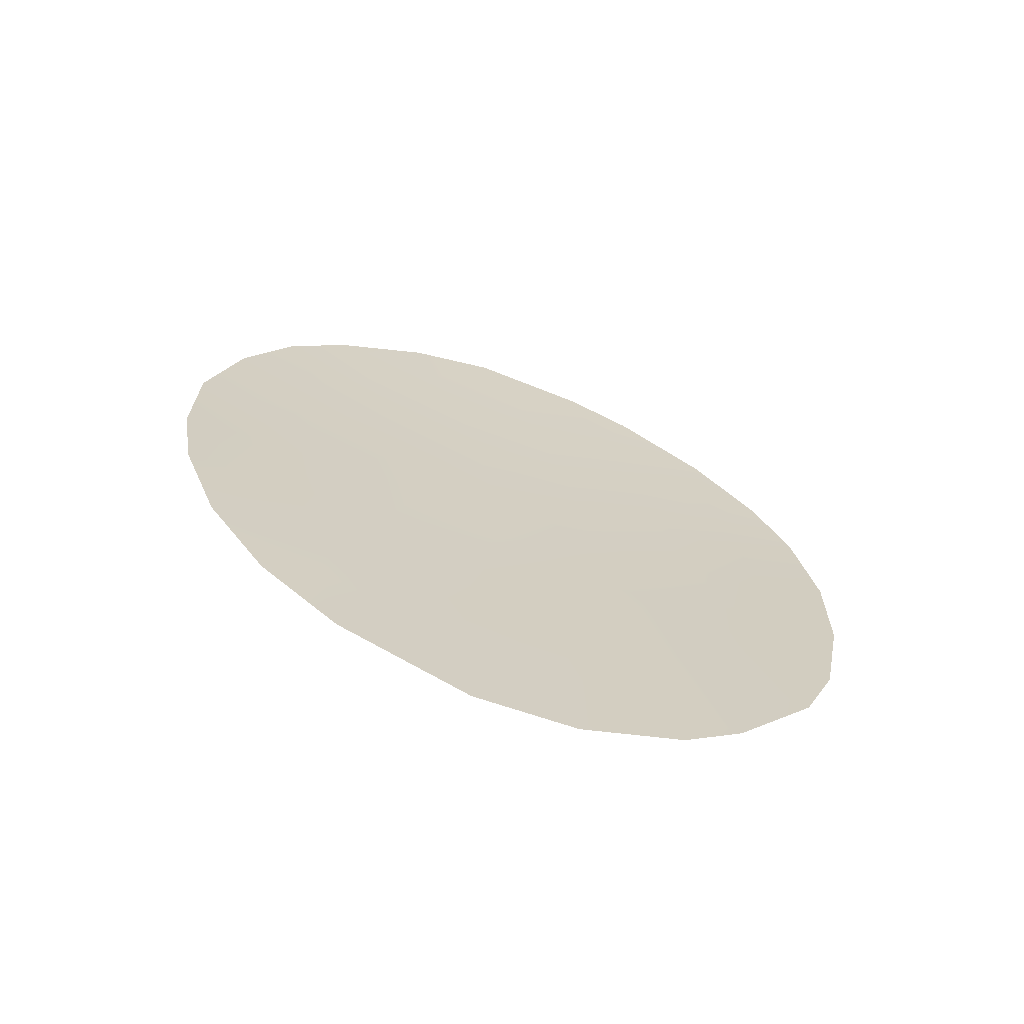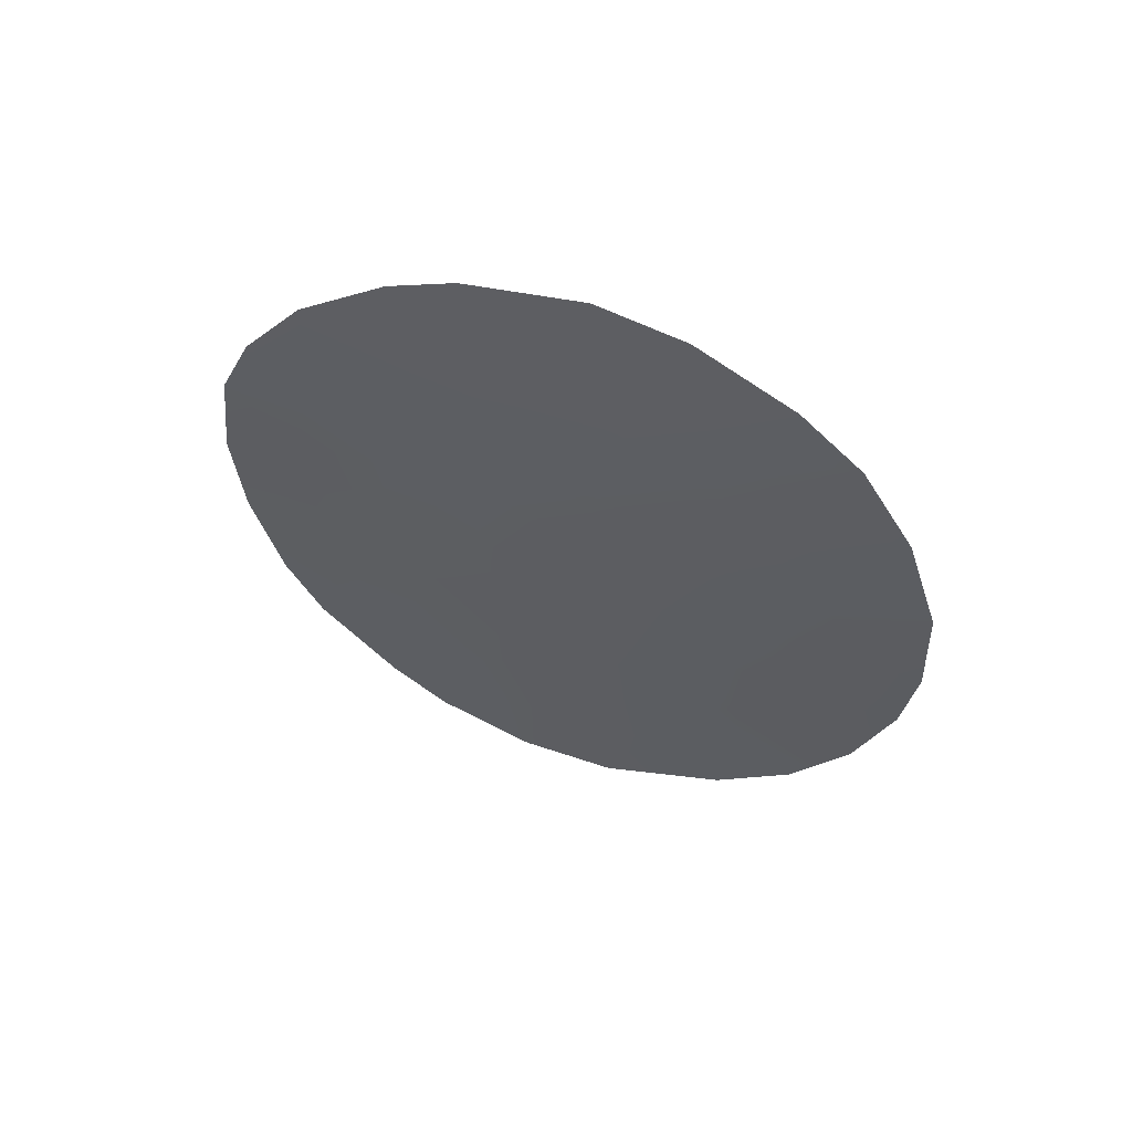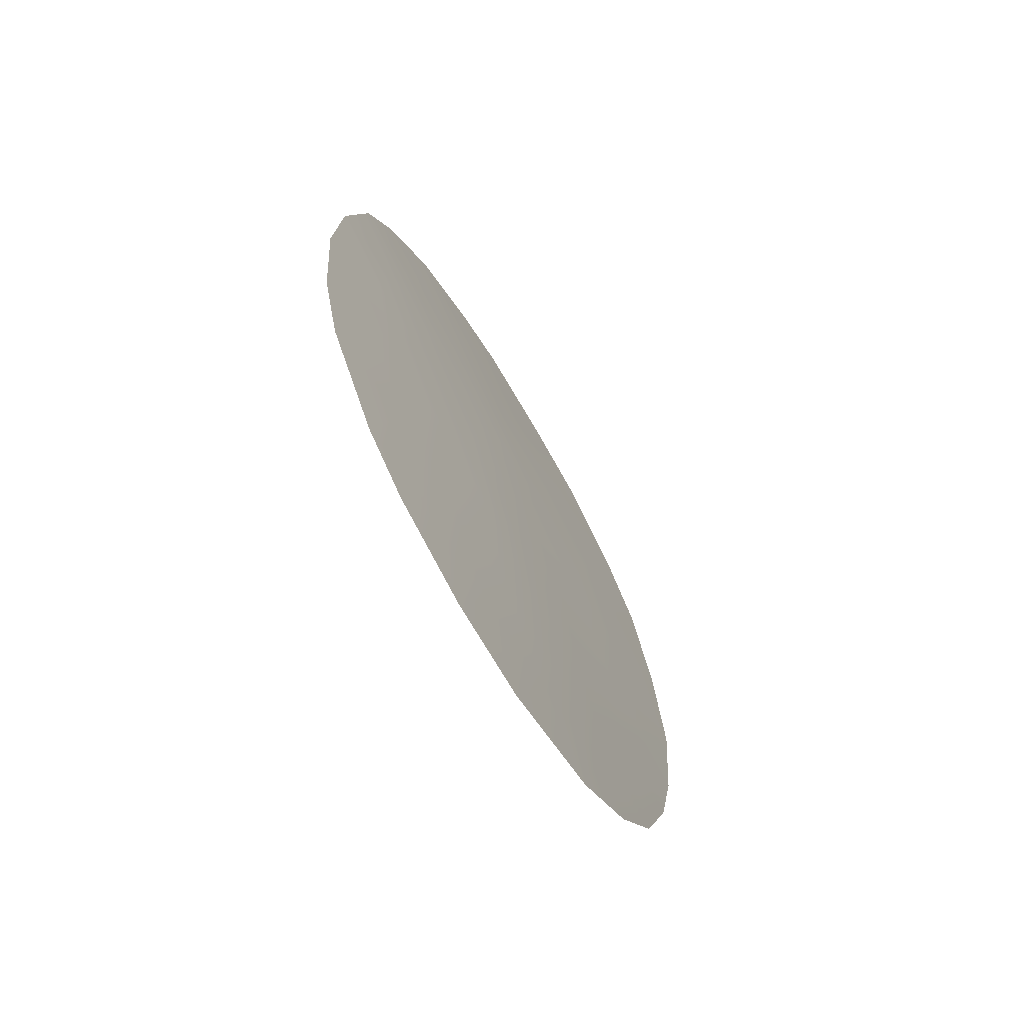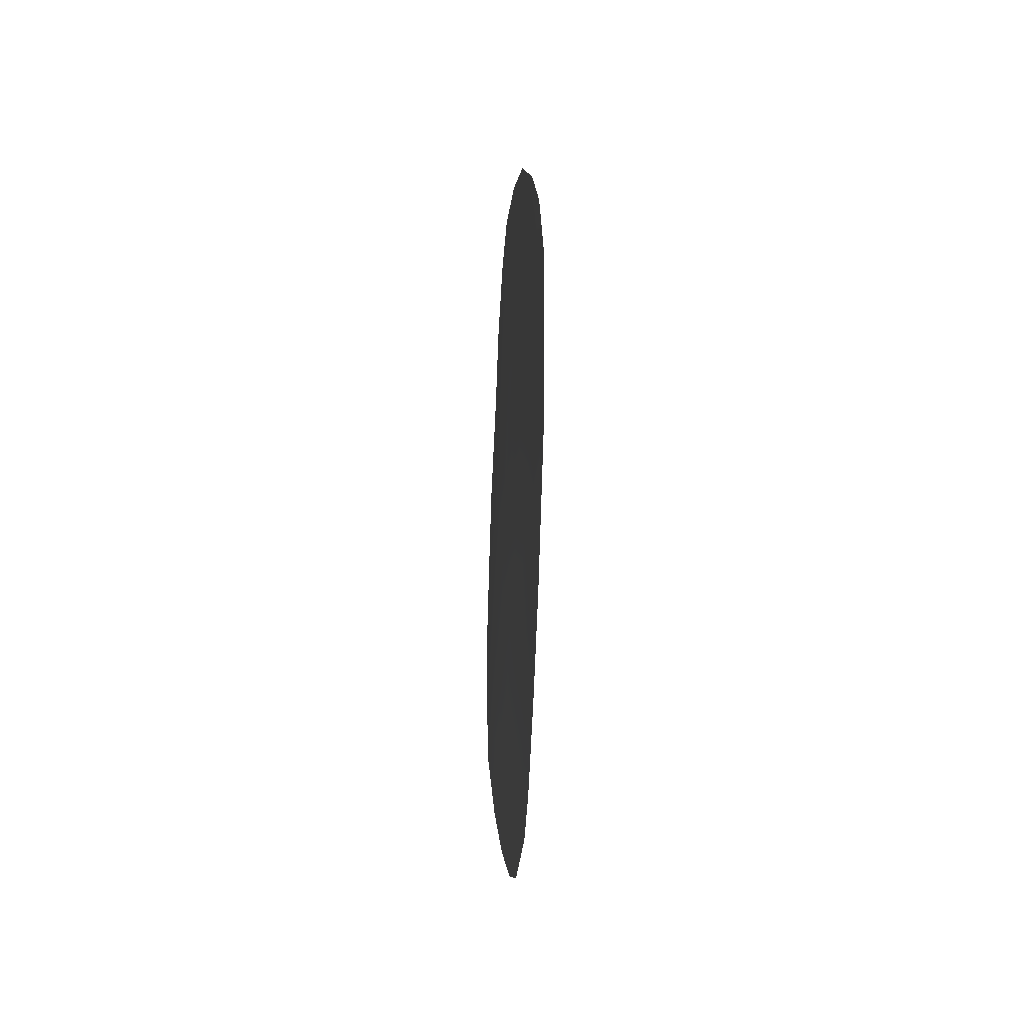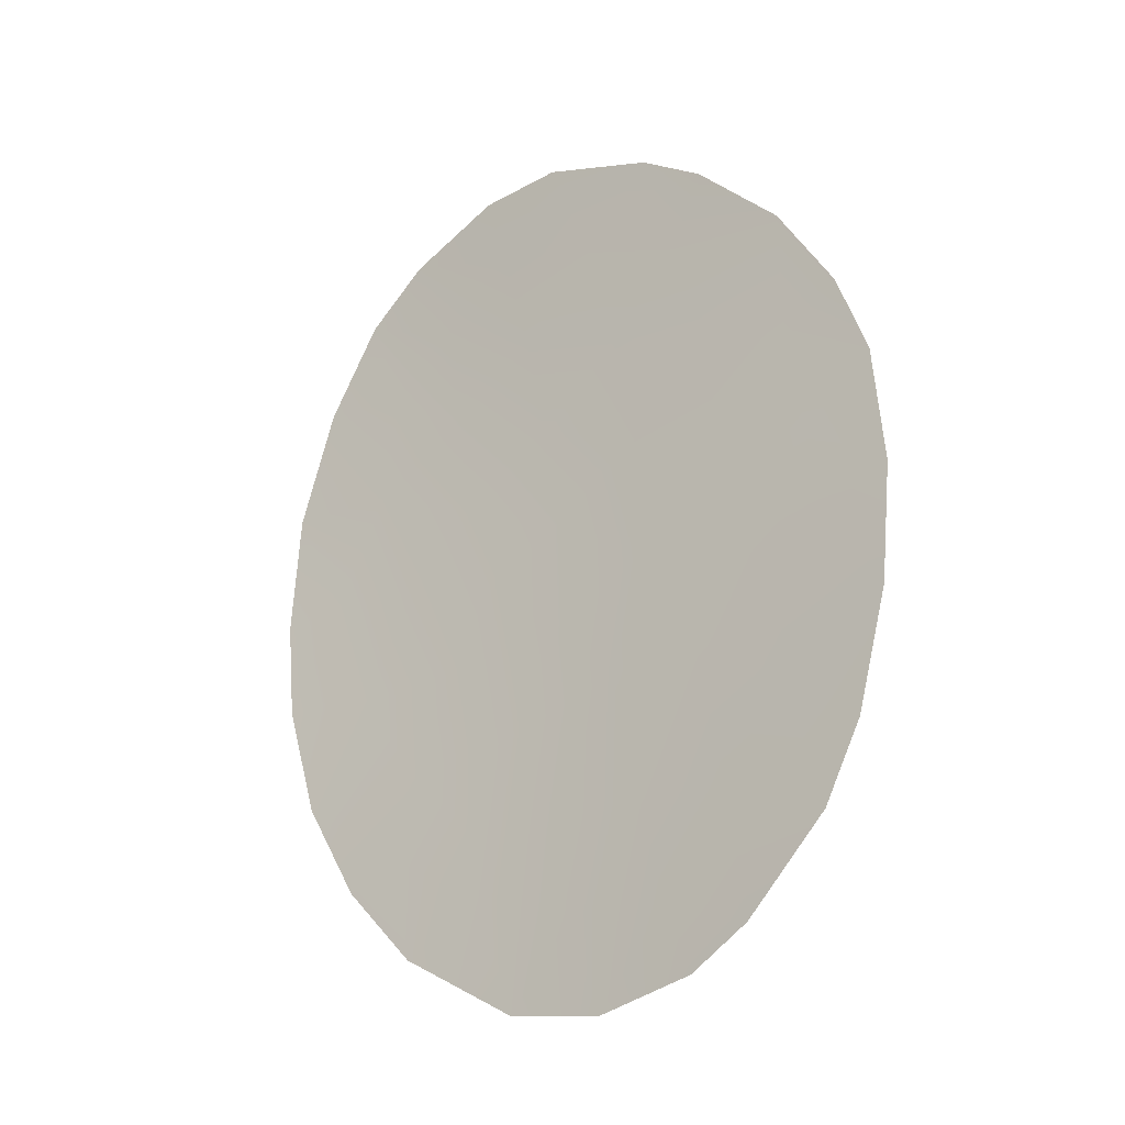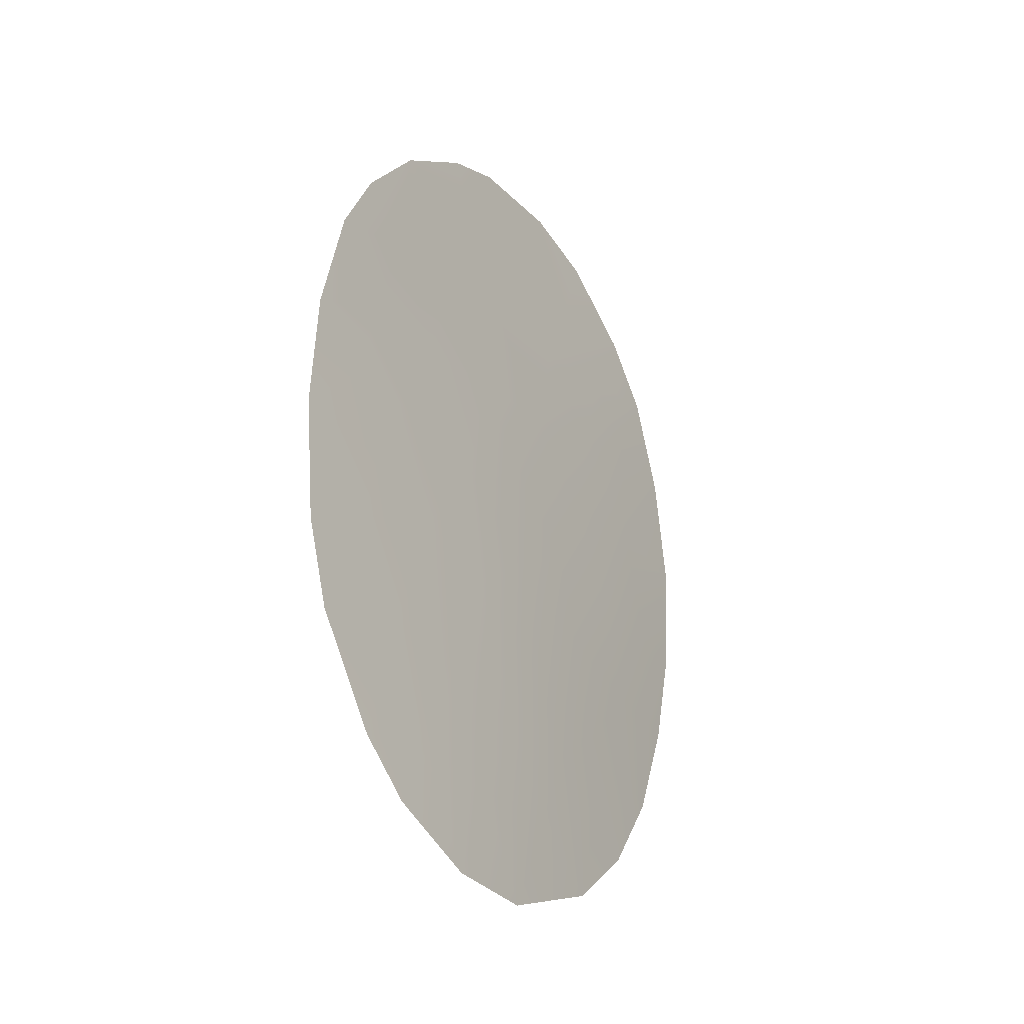
<metadata>
{"format":"obj","ext":"obj","renderer":"f3d","projection":"perspective","resolution":1024,"background":"white","views":[{"elev":-64.1,"azim":123.5,"up":"+Y"},{"elev":57.9,"azim":-17.9,"up":"+Y"},{"elev":-74.9,"azim":-99.4,"up":"+Y"},{"elev":-75.4,"azim":48.3,"up":"+Y"},{"elev":-18.2,"azim":177.6,"up":"+Y"},{"elev":-36.3,"azim":-97.7,"up":"+Y"}]}
</metadata>
<code>
v -24.36 34.26 43.36
v -27.34 34.89 41.04
v -23.34 29.33 43.76
v -25.75 28.06 41.8
v -24.34 28.21 42.92
v -27.68 26.28 40.05
v -25.75 35.42 42.34
v -24.77 32.69 42.92
v -24.15 31.08 43.28
v -31.26 33.23 37.62
v -29.79 38.48 39.21
v -21 30.87 45.62
v -28.53 39.84 40.27
v -31.11 35.38 37.96
v -22.41 38.79 45.18
v -21.03 34.89 45.97
v -31.1 31.08 37.55
v -23.39 25.82 43.46
v -21.6 37.06 45.69
v -21.48 28.85 45.11
v -28.06 25.07 39.63
v -26.62 24.53 40.81
v -30.09 27.48 38.08
v -22.31 27.16 44.39
v -20.88 32.64 45.88
v -27.58 40.48 41.07
v -25.2 24.67 41.97
v -22.94 37.02 44.66
v -23.91 38.14 43.96
v -26.58 39 41.83
v -27.32 28.14 40.5
v -26.91 30.44 41.04
v -24.62 26.76 42.59
v -27.01 36.94 41.4
v -28.69 34.49 39.87
v -25.91 31.52 41.95
v -24.98 39.43 43.14
v -25.9 40.95 42.42
v -30.1 34.19 38.7
v -30.65 36.87 38.43
v -29.59 31.12 38.85
v -28.65 28.21 39.39
v -23.15 27.69 43.79
v -24.17 36.17 43.64
v -23.3 39.82 44.51
v -26.21 26.33 41.28
v -25.45 37.51 42.69
v -28.26 30.71 39.93
v -30.65 28.91 37.73
v -30.21 32.55 38.45
v -22.68 35 44.72
v -28.91 25.82 38.95
v -21.84 32.8 45.19
v -24.68 40.73 43.43
v -22.48 30.87 44.55
v -29.83 36.07 39.06
v -25.06 29.6 42.48
v -28.98 32.66 39.5
v -23.3 32.8 44.08
v -28.51 36.64 40.16
v -28.08 38.52 40.61
v -25.92 33.56 42.08
v -27.45 32.62 40.77
v -29.59 29.8 38.73
f 30 38 37
f 59 55 9
f 8 9 36
f 37 29 47
f 34 7 2
f 6 31 46
f 6 52 42
f 44 51 1
f 46 4 33
f 45 29 37
f 15 28 29
f 28 15 19
f 31 32 4
f 29 28 44
f 44 7 47
f 44 47 29
f 30 47 34
f 37 38 54
f 10 39 50
f 39 10 14
f 40 11 56
f 36 9 57
f 33 43 18
f 9 3 57
f 57 3 5
f 8 59 9
f 1 59 8
f 7 44 1
f 2 7 62
f 45 15 29
f 60 61 34
f 56 60 35
f 35 60 2
f 19 51 28
f 51 19 16
f 30 37 47
f 26 30 61
f 7 34 47
f 60 34 2
f 5 4 57
f 21 6 22
f 64 23 49
f 64 49 17
f 46 31 4
f 42 31 6
f 41 48 64
f 33 5 43
f 18 43 24
f 64 42 23
f 24 43 20
f 6 21 52
f 42 52 23
f 53 51 16
f 25 53 16
f 44 28 51
f 1 51 59
f 55 12 20
f 37 54 45
f 27 46 33
f 33 4 5
f 53 55 59
f 46 27 22
f 33 18 27
f 12 53 25
f 50 41 17
f 50 17 10
f 5 3 43
f 55 3 9
f 11 13 61
f 22 6 46
f 38 30 26
f 43 3 20
f 55 53 12
f 3 55 20
f 11 60 56
f 14 56 39
f 40 56 14
f 56 35 39
f 57 4 32
f 58 39 35
f 58 50 39
f 41 64 17
f 59 51 53
f 36 62 8
f 1 62 7
f 61 30 34
f 58 41 50
f 11 61 60
f 26 61 13
f 35 2 63
f 62 1 8
f 35 63 58
f 31 42 48
f 48 41 58
f 63 2 62
f 36 63 62
f 63 48 58
f 32 31 48
f 32 36 57
f 64 48 42
f 32 48 63
f 36 32 63

</code>
